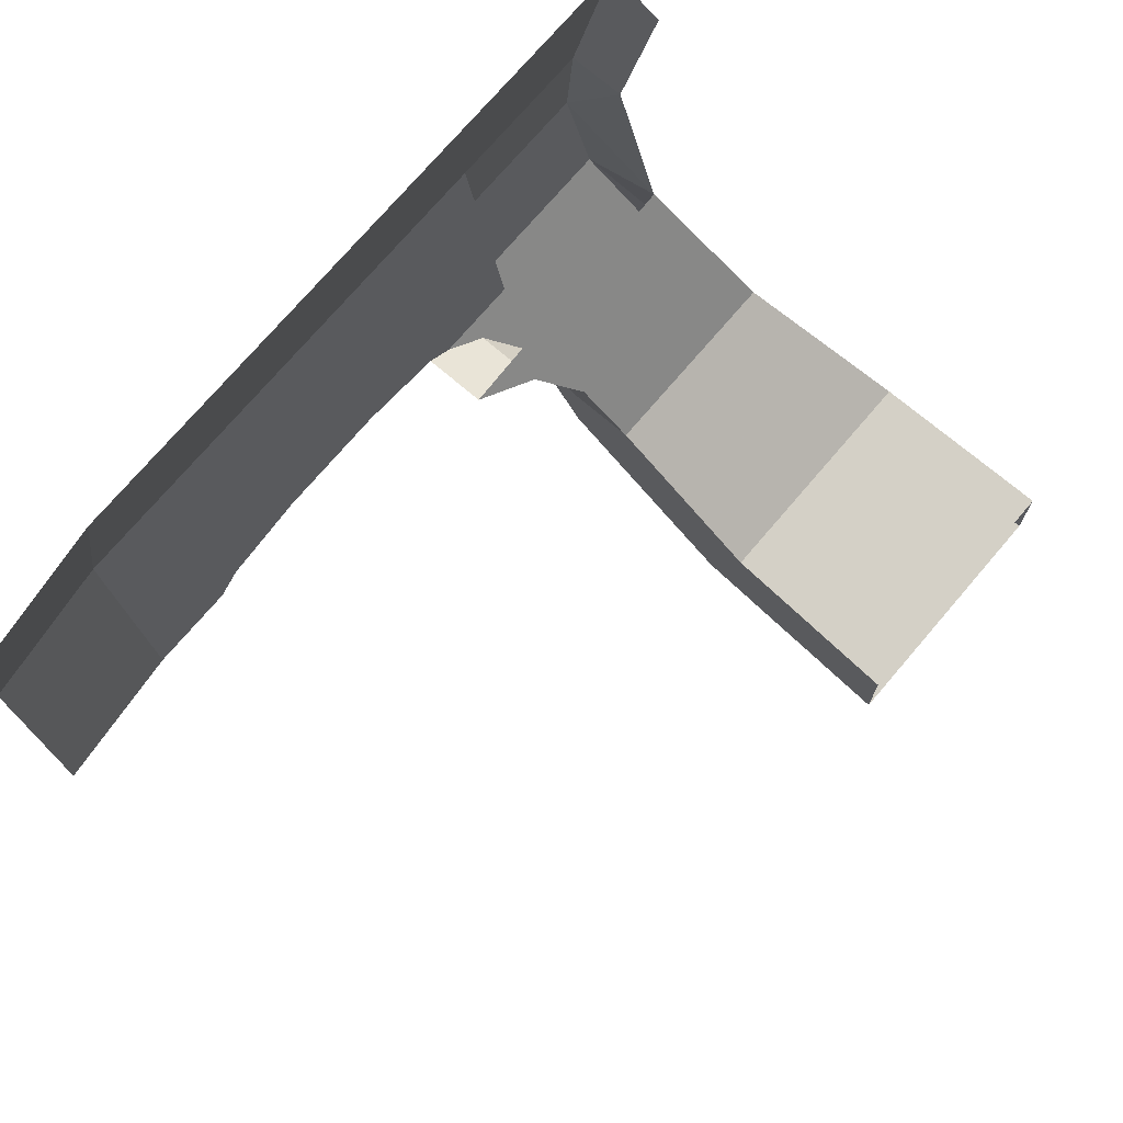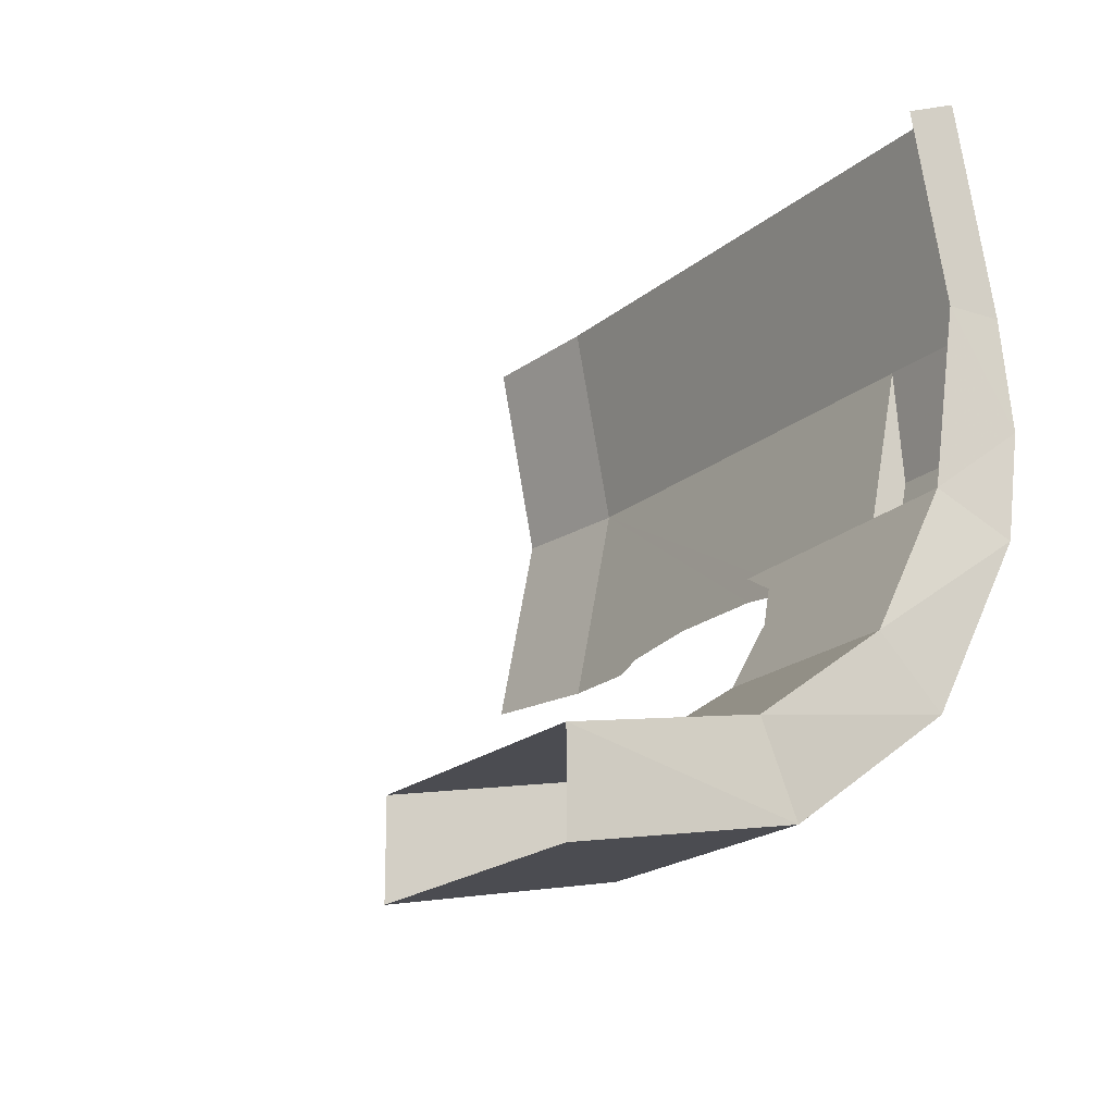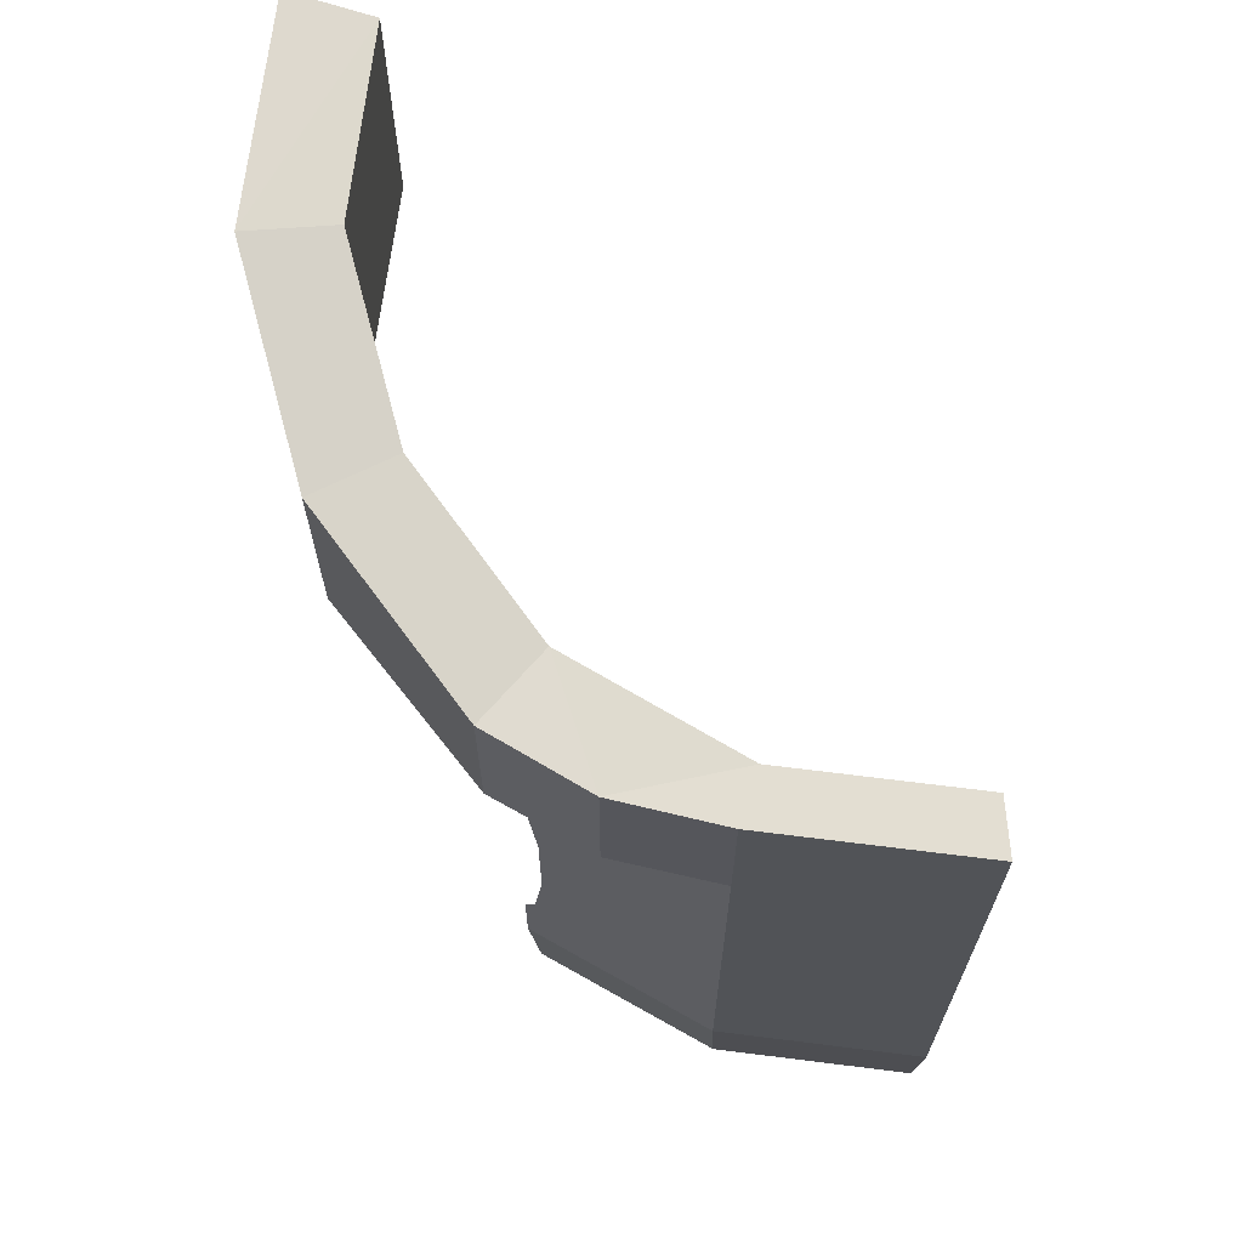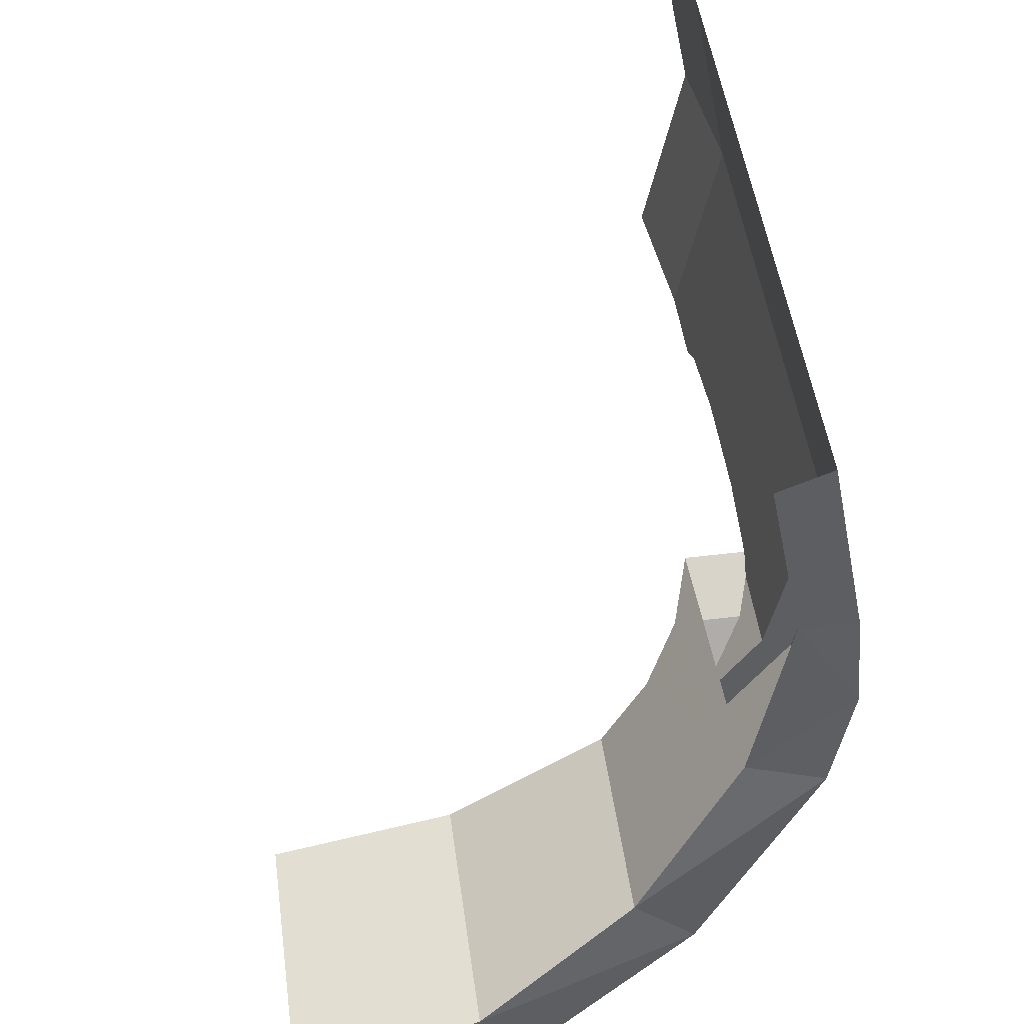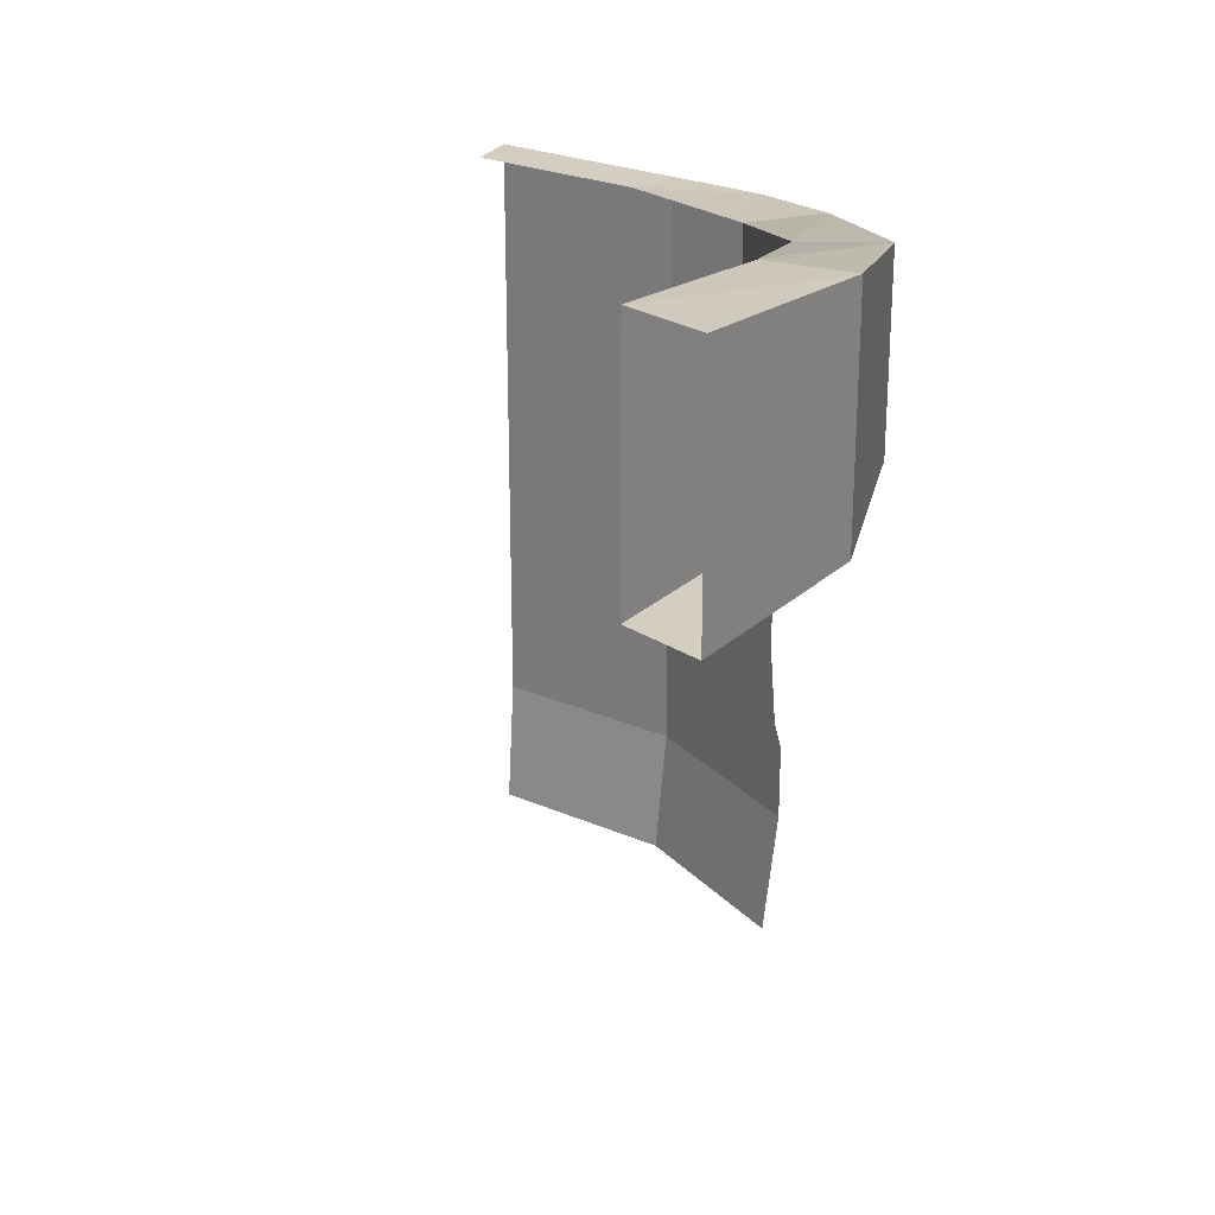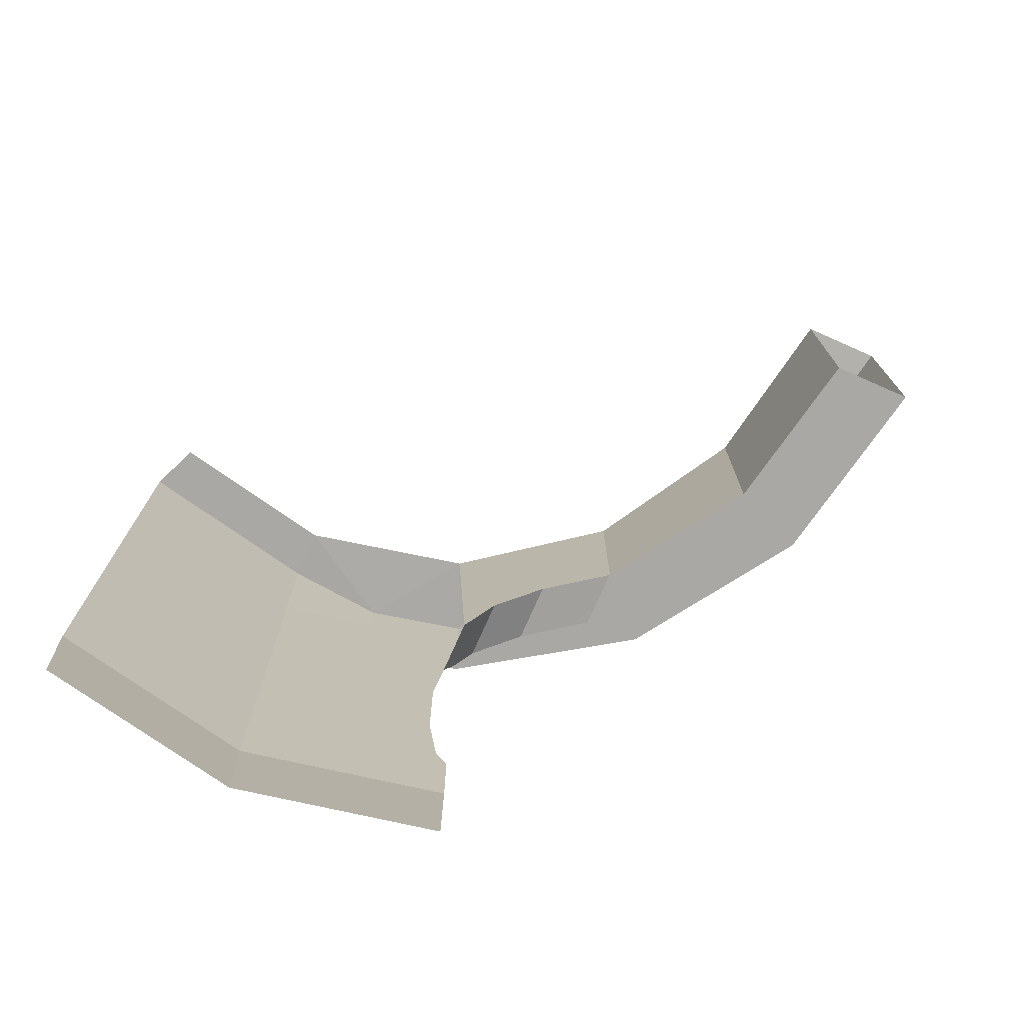
<metadata>
{"format":"obj","ext":"obj","renderer":"f3d","projection":"perspective","resolution":1024,"background":"white","views":[{"elev":73.4,"azim":40.4,"up":"+Z"},{"elev":-18.9,"azim":147.2,"up":"+Z"},{"elev":67.4,"azim":-71.6,"up":"+Y"},{"elev":48.9,"azim":172.2,"up":"+Z"},{"elev":25.3,"azim":136.2,"up":"+Y"},{"elev":-75.2,"azim":66.1,"up":"+Y"}]}
</metadata>
<code>
v 0 1.2 -0.65
v -0.2939 1.179 -0.7096
v 0 1.2 -0.768
v -0.2939 1.179 -0.7096
v 0 1.2 -0.65
v -0.2487 1.179 -0.6006
v -0.2939 1.179 -0.7096
v -0.2487 1.179 -0.6006
v -0.5431 1.121 -0.5431
v -0.2487 1.179 -0.6006
v -0.4596 1.121 -0.4596
v -0.5431 1.121 -0.5431
v -0.5431 1.121 -0.5431
v -0.4596 1.121 -0.4596
v -0.7096 1.067 -0.2939
v -0.4596 1.121 -0.4596
v -0.6006 1.067 -0.2487
v -0.7096 1.067 -0.2939
v -0.7096 1.067 -0.2939
v -0.6006 1.067 -0.2487
v -0.7388 1.055 -0.1469
v -0.7388 1.055 -0.1469
v -0.6006 1.067 -0.2487
v -0.65 1.05 0
v -0.65 1.05 0
v -0.725 1.05 0
v -0.7388 1.055 -0.1469
v 0 0.85 -0.65
v 0 0.85 -0.768
v -0.2939 0.85 -0.7096
v -0.2487 0.85 -0.6006
v -0.2487 0.85 -0.6006
v -0.2939 0.85 -0.7096
v -0.5431 0.85 -0.5431
v -0.4596 0.85 -0.4596
v -0.5431 0.85 -0.5431
v -0.5481 0.85 -0.4596
v -0.4596 0.85 -0.4596
v -0.5481 0.85 -0.4596
v -0.5431 0.85 -0.5431
v -0.7096 0.85 -0.2939
v -0.6698 0.85 -0.2774
v -0.6698 0.85 -0.2774
v -0.7096 0.85 -0.2939
v -0.7388 0.85 -0.1469
v -0.725 0.85 0
v -0.5213 0.8344 -0.3673
v -0.4596 0.85 -0.4596
v -0.5481 0.85 -0.4596
v -0.6097 0.8344 -0.3673
v -0.5653 0.7874 -0.3014
v -0.5213 0.8344 -0.3673
v -0.6097 0.8344 -0.3673
v -0.6538 0.7874 -0.3014
v -0.5917 0.7093 -0.262
v -0.5653 0.7874 -0.3014
v -0.6538 0.7874 -0.3014
v -0.6698 0.74 -0.2774
v -0.6729 0.7093 -0.262
v -0.5917 0.7093 -0.262
v -0.6698 0.74 -0.2774
v 0 0.85 -0.768
v 0 1.2 -0.768
v -0.2939 1.179 -0.7096
v -0.2939 0.85 -0.7096
v -0.2939 0.85 -0.7096
v -0.2939 1.179 -0.7096
v -0.5431 1.121 -0.5431
v -0.5431 0.85 -0.5431
v -0.5431 0.85 -0.5431
v -0.5431 1.121 -0.5431
v -0.7096 1.067 -0.2939
v -0.7096 0.85 -0.2939
v -0.7096 0.85 -0.2939
v -0.7096 1.067 -0.2939
v -0.7388 1.055 -0.1469
v -0.7388 0.85 -0.1469
v -0.7388 0.85 -0.1469
v -0.7388 1.055 -0.1469
v -0.725 1.05 0
v -0.725 0.85 0
v -0.725 0.85 0
v -0.725 1.05 0
v -0.6698 1.05 0.2774
v -0.725 0.2 0
v -0.725 0.85 0
v -0.6698 1.05 0.2774
v -0.6698 0.2 0.2774
v -0.725 0.2 0
v -0.6755 0.6 -0.2487
v -0.6729 0.7093 -0.262
v -0.725 0.85 0
v -0.6729 0.7093 -0.262
v -0.6698 0.74 -0.2774
v -0.6698 0.85 -0.2774
v -0.725 0.85 0
v -0.6698 0.74 -0.2774
v -0.6538 0.7874 -0.3014
v -0.6698 0.85 -0.2774
v -0.6538 0.7874 -0.3014
v -0.6097 0.8344 -0.3673
v -0.6698 0.85 -0.2774
v -0.6097 0.8344 -0.3673
v -0.5481 0.85 -0.4596
v -0.6698 0.85 -0.2774
v -0.725 0.2 0
v -0.6755 0.45 -0.2487
v -0.6755 0.6 -0.2487
v -0.6729 0.3406 -0.262
v -0.6755 0.45 -0.2487
v -0.725 0.2 0
v -0.6698 0.31 -0.2774
v -0.6729 0.3406 -0.262
v -0.725 0.2 0
v -0.6698 0.2 -0.2774
v -0.725 0.2 0
v -0.7047 0.021 0
v -0.6511 0.021 -0.2697
v -0.6698 0.2 -0.2774
v -0.6698 0.2 0.2774
v -0.6511 0.021 0.2697
v -0.7047 0.021 0
v -0.725 0.2 0
v -0.65 1.05 0
v -0.6006 1.05 0.2487
v -0.6698 1.05 0.2774
v -0.725 1.05 0
v 0 0.85 -0.65
v -0.2487 0.85 -0.6006
v -0.2487 1.179 -0.6006
v 0 1.2 -0.65
v -0.2487 0.85 -0.6006
v -0.4596 0.85 -0.4596
v -0.4596 1.121 -0.4596
v -0.2487 1.179 -0.6006
v -0.6006 1.067 -0.2487
v -0.4596 1.121 -0.4596
v -0.4596 0.85 -0.4596
v -0.5213 0.8344 -0.3673
v -0.5213 0.8344 -0.3673
v -0.5653 0.7874 -0.3014
v -0.6006 1.067 -0.2487
v -0.5653 0.7874 -0.3014
v -0.5917 0.7094 -0.262
v -0.6006 1.067 -0.2487
g mesh7075776
f 1 3 2
f 4 6 5
f 7 9 8
f 10 12 11
f 13 15 14
f 16 18 17
f 19 21 20
f 22 24 23
f 25 27 26
f 28 30 29
f 30 28 31
f 32 34 33
f 34 32 35
f 36 38 37
f 39 41 40
f 41 39 42
f 43 45 44
f 45 43 46
f 47 49 48
f 49 47 50
f 51 53 52
f 53 51 54
f 55 57 56
f 57 55 58
f 59 61 60
f 62 64 63
f 64 62 65
f 66 68 67
f 68 66 69
f 70 72 71
f 72 70 73
f 74 76 75
f 76 74 77
f 78 80 79
f 80 78 81
f 82 84 83
f 85 87 86
f 87 85 88
f 89 91 90
f 91 89 92
f 93 95 94
f 95 93 96
f 97 99 98
f 100 102 101
f 103 105 104
f 106 108 107
f 109 111 110
f 112 114 113
f 114 112 115
f 116 118 117
f 118 116 119
f 120 122 121
f 122 120 123
g mesh7075777
f 124 126 125
f 126 124 127
f 128 130 129
f 130 128 131
f 132 134 133
f 134 132 135
f 136 138 137
f 138 136 139
f 140 142 141
f 143 145 144

</code>
